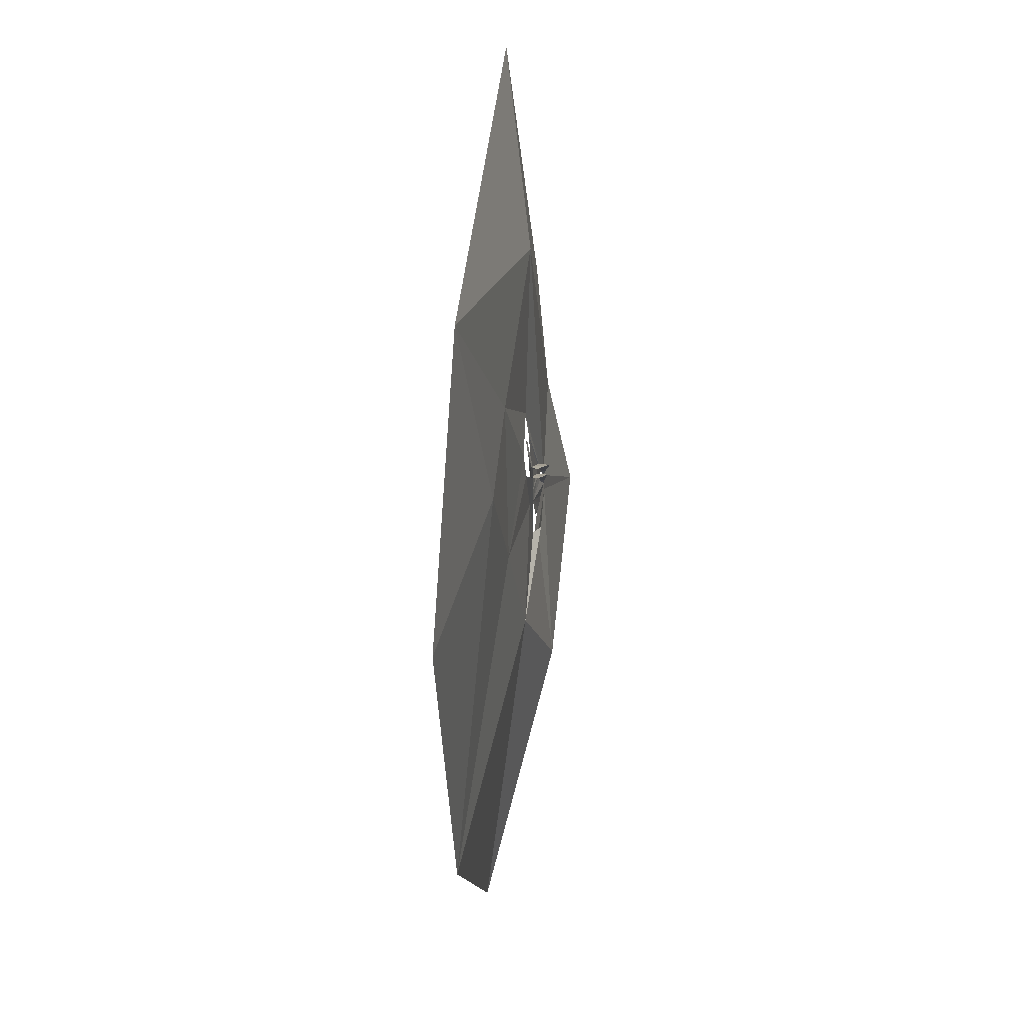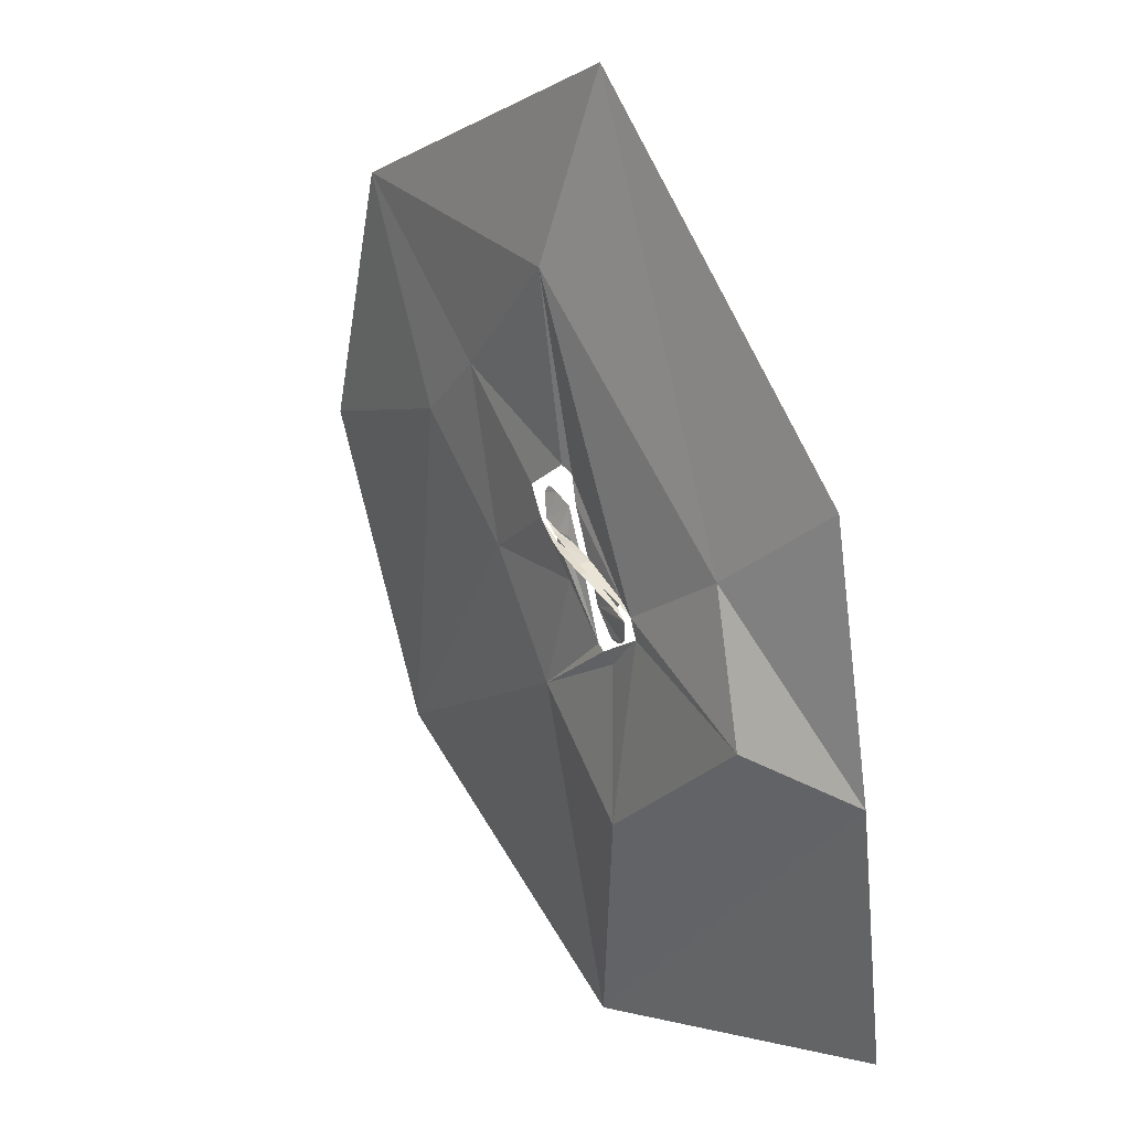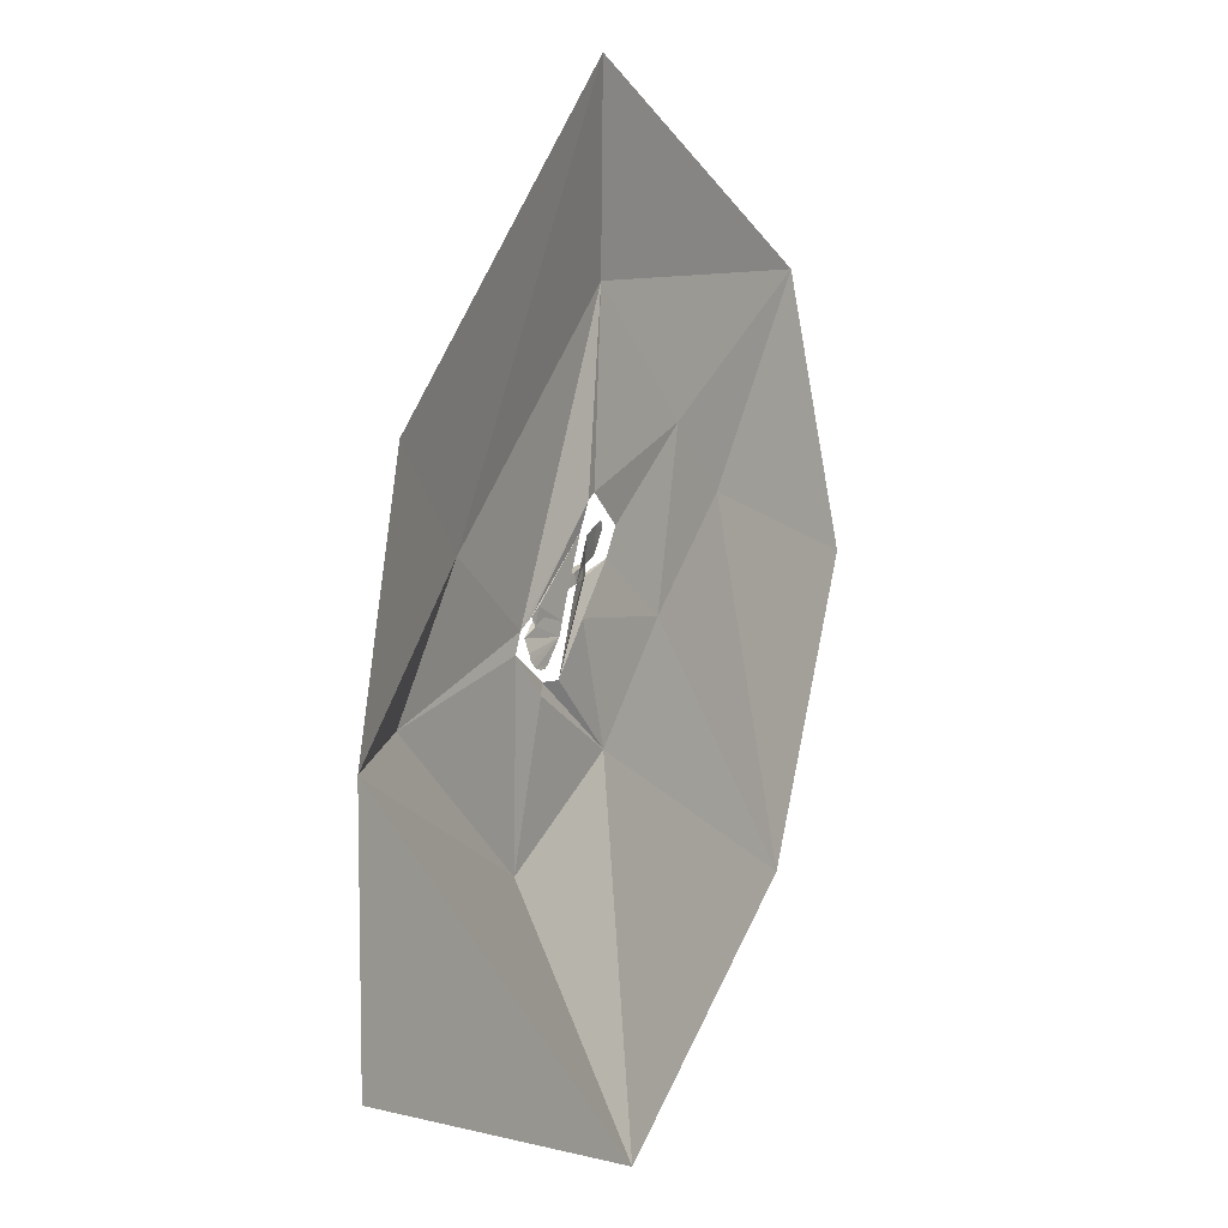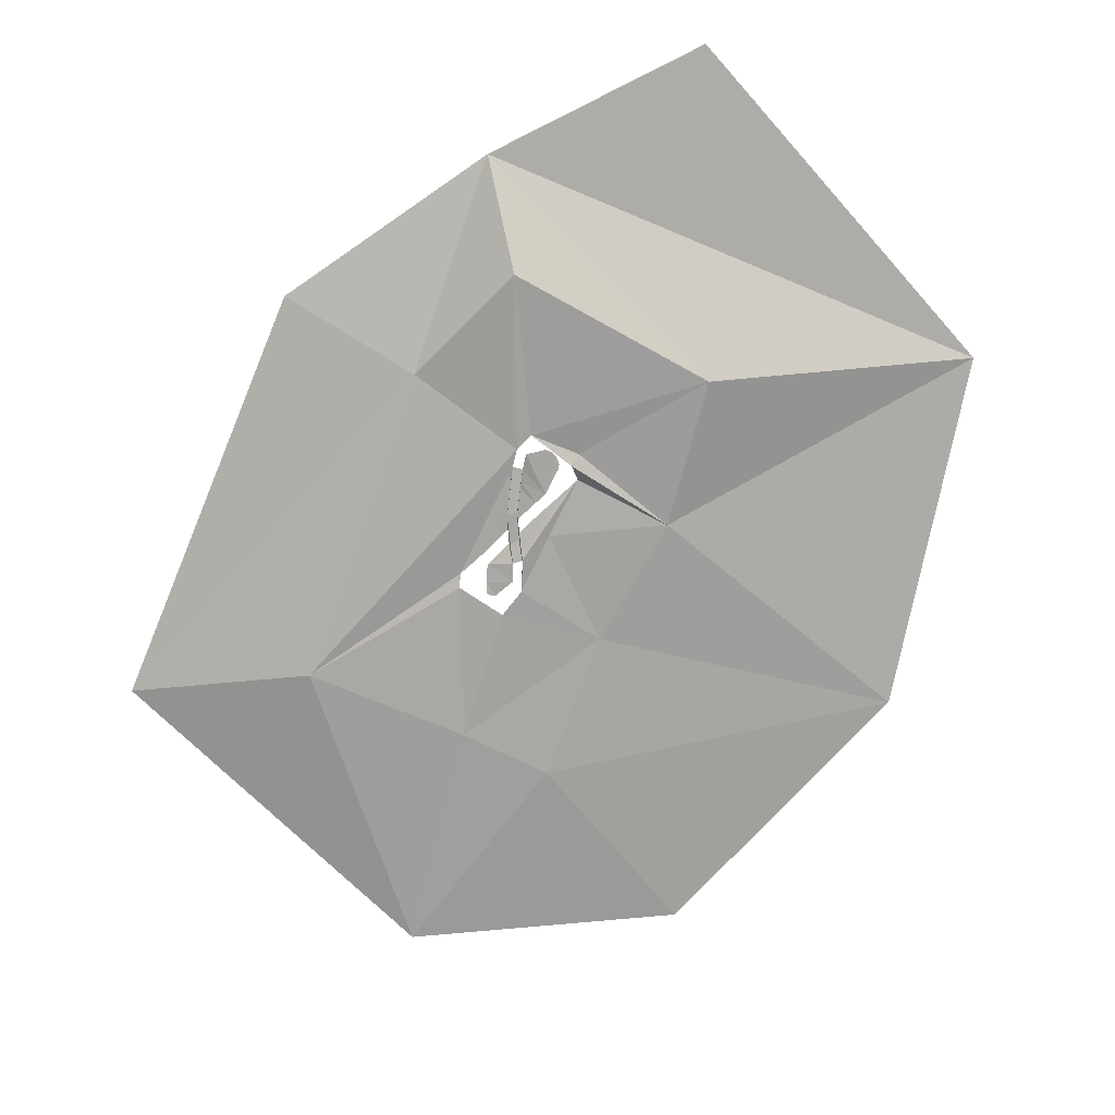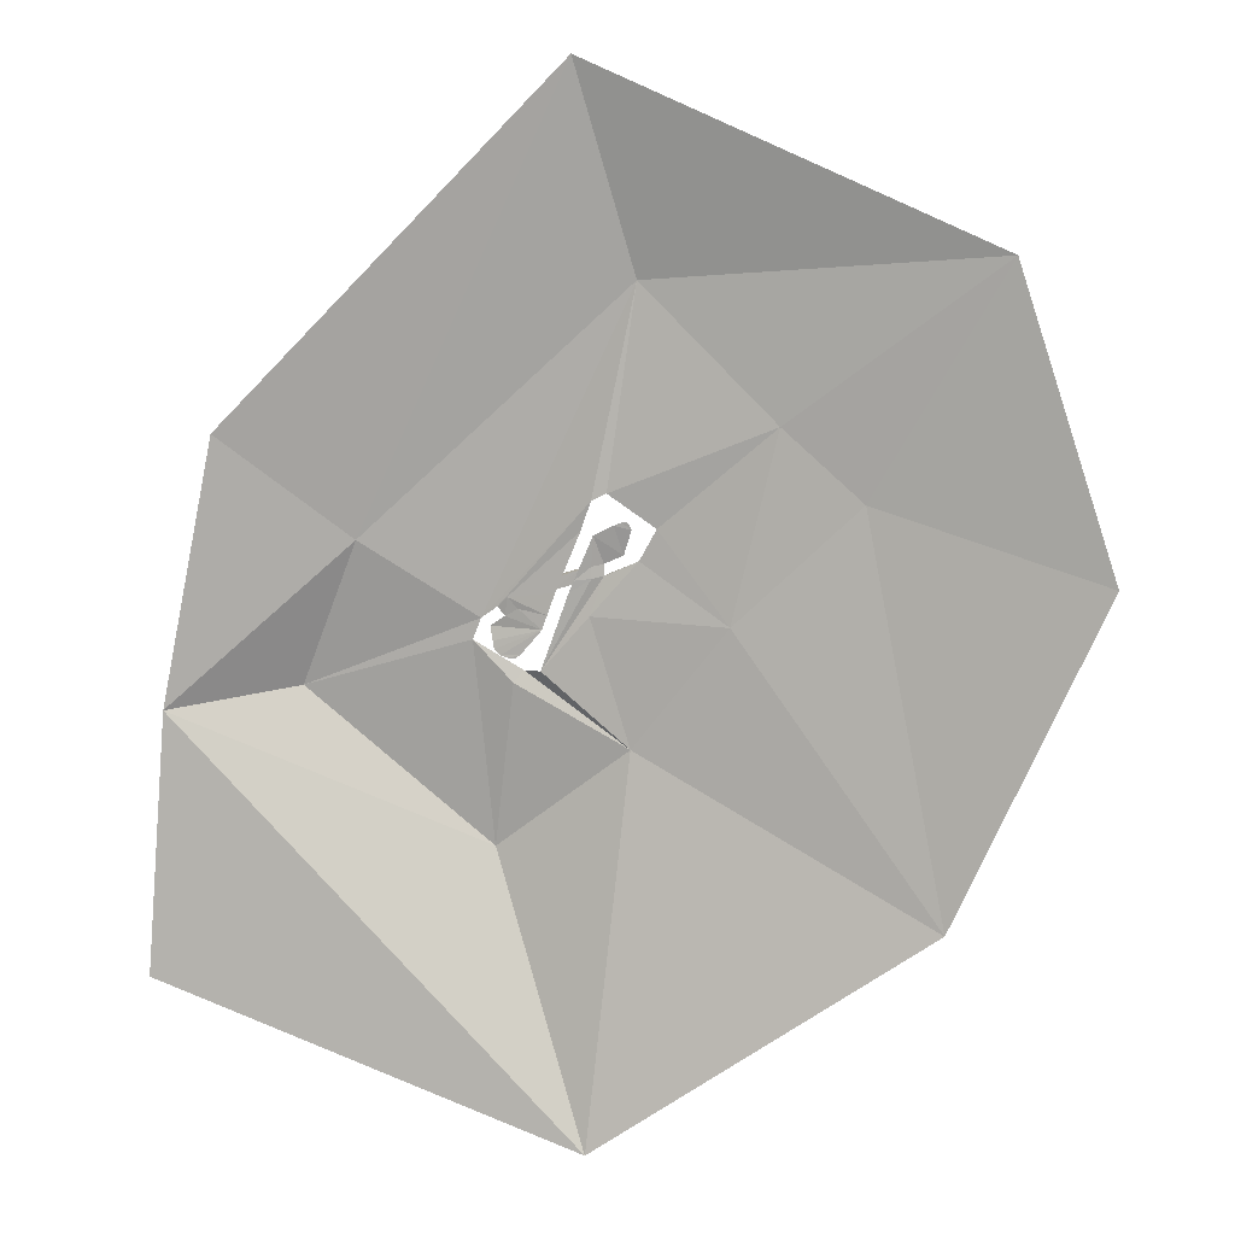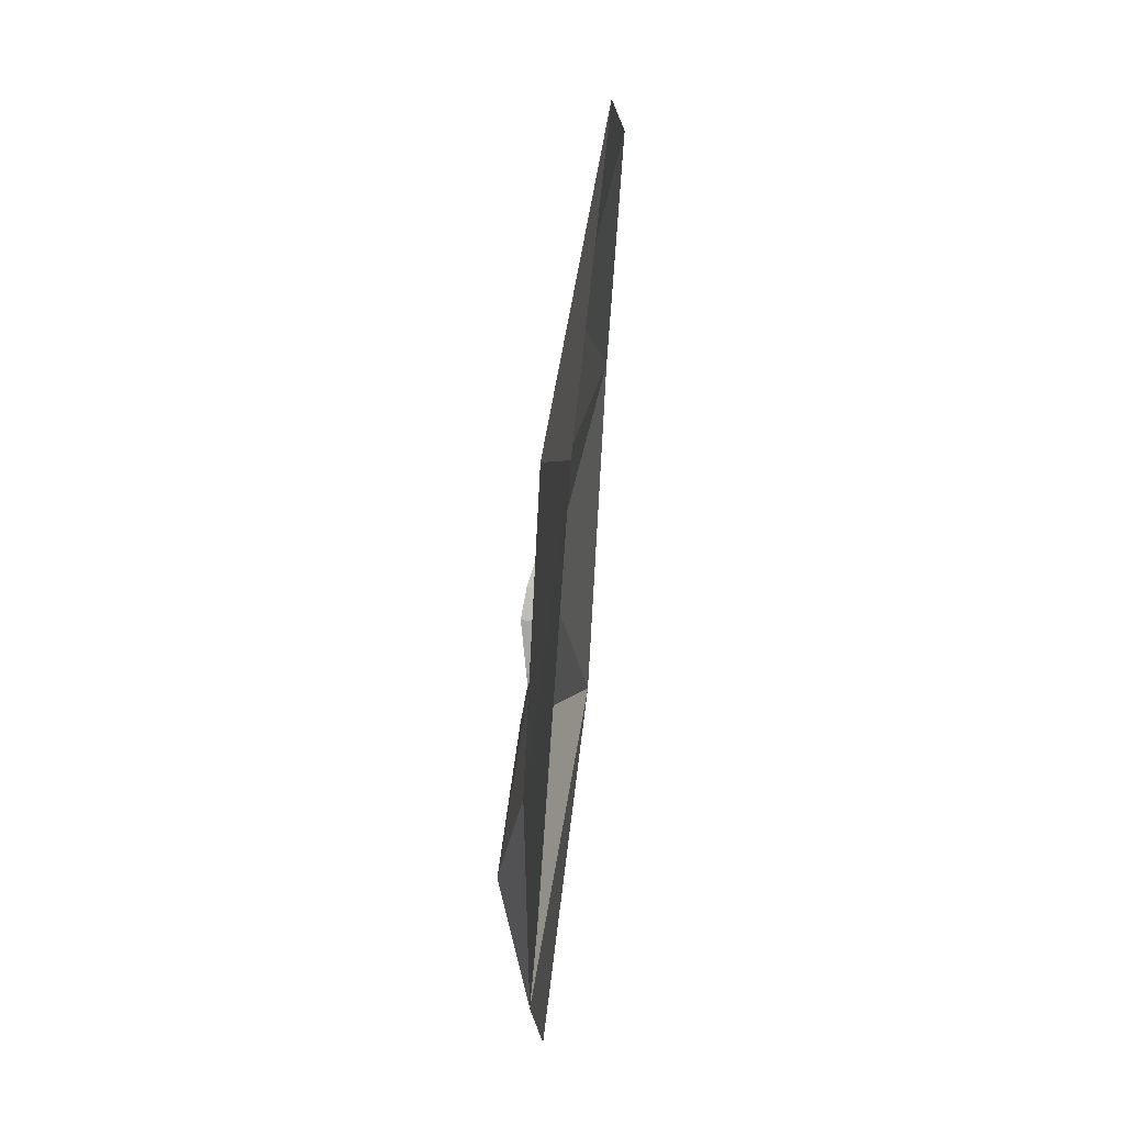
<metadata>
{"format":"obj","ext":"obj","renderer":"f3d","projection":"perspective","resolution":1024,"background":"white","views":[{"elev":22.8,"azim":-82.0,"up":"+Z"},{"elev":21.0,"azim":54.6,"up":"+Z"},{"elev":3.7,"azim":120.0,"up":"+Z"},{"elev":-74.8,"azim":112.8,"up":"+Y"},{"elev":9.8,"azim":-167.6,"up":"+Z"},{"elev":76.0,"azim":96.8,"up":"+Z"}]}
</metadata>
<code>
o ornament_平面.015
v -19.4 -4.112 -3.066
v -10.31 -6.354 -7.18
v -10.23 -3.733 -7.145
v 0.6137 -2.479 -10.11
v 0.4538 -8.612 -9.712
v 16.24 -2.801 -14.94
v 39.78 -1.536 -28.3
v -10.54 -6.394 -12.59
v -10.3 -3.747 -12.78
v -26.96 -2.204 -5.137
v 0.2217 -2.479 -15.85
v 0.0619 -8.612 -15.45
v 15.28 -8.38 -20.57
v 15.52 -2.719 -20.64
v 36.23 -1.536 -32.65
v 36.29 -4.276 -32.58
v 43.62 -2.815 -37.7
v 0.6137 -2.479 -10.11
v 0.4538 -8.612 -9.712
v 16 -9.813 -14.86
v 16.24 -2.801 -14.94
v 39.78 -1.536 -28.3
v 39.84 -4.276 -28.23
v 47.81 -2.251 -34.13
v 15.28 -8.38 -20.57
v 15.52 -2.719 -20.64
v 36.23 -1.536 -32.65
v 36.29 -4.276 -32.58
v -15.35 -0.7562 11.06
v -5.918 -0.02582 6.332
v -19.09 -1.146 12.58
v -21.13 -1.369 12.79
v -22.37 -1.693 11.41
v -23.48 -2.162 9.013
v -19.4 -4.112 -3.066
v -10.23 -3.733 -7.145
v 39.78 -1.536 -28.3
v 47.81 -2.251 -34.13
v -10.3 -3.747 -12.78
v -26.96 -2.204 -5.137
v 36.23 -1.536 -32.65
v 43.62 -2.815 -37.7
v 42.06 -1.262 -44.47
v 18.3 -0.04497 -38.39
v 28.55 -0.03739 -50.47
v 30.9 -0.03739 -52
v 34.39 -0.03739 -52.2
v 38.33 -0.2728 -51.1
v 41.33 -0.7503 -48.27
v 29.8 -0.8624 -29.01
v 34.87 -0.5618 -23.66
v -0.148 -0.03528 8.267
v -4.709 -1.701 -8.37
v -4.783 -1.715 -14
v 19.01 -0.0384 -57.78
v 3.136 -0.04278 -14.92
v 5.662 -0.03693 -20.87
v -5.263 1.289 22.38
v -3.977 -1.09 -31.41
v 11.97 -0.03739 -20.8
v 18.3 -0.03738 -38.39
v 15.83 -0.03739 -31.52
v 16.78 -0.03739 -34.15
v 47.81 -2.251 -34.13
v -26.96 -2.204 -5.137
v 19.01 -0.0384 -57.78
v -5.263 1.289 22.38
v -3.977 -1.09 -31.41
v -70 1.274 -33.94
v -23.21 -1.42 -93.3
v -91.94 0.05803 57.98
v -35.32 -1.927 9.924
v -131 0.4429 23.86
v -12.34 0.1445 25.84
v -25.45 -3.942 122.3
v 106.3 2.834 1.18
v 51.93 -2.109 -44.42
v 32.3 -1.182 -63.96
v 136.6 -7.654 -70.5
v 43.33 -8.558 -144.2
v 27.81 -3.42 -58.17
v 198.3 16.19 -80.91
v 170.7 17.94 50.7
v 0.8317 12.47 222
v -196.4 8.057 135.7
v -243.9 12.01 -9.039
v -171.2 13.71 -168.9
v -6.921 23.28 -282
v 206.2 22.84 -209.5
f 2 1 3
f 4 2 3
f 9 10 8
f 11 8 12
f 11 13 14
f 17 15 16
f 3 11 4
f 4 14 6
f 6 15 7
f 19 21 20
f 21 23 20
f 22 24 23
f 26 28 27
f 35 29 30
f 31 29 34
f 31 33 32
f 35 30 36
f 43 44 42
f 44 48 45
f 45 47 46
f 42 44 41
f 41 44 50
f 51 41 50
f 50 61 63
f 54 36 53
f 36 30 53
f 56 53 30
f 56 57 54
f 55 54 57
f 54 55 39
f 51 52 37
f 39 59 40
f 58 37 52
f 50 62 51
f 62 60 51
f 51 60 52
f 70 68 66
f 68 69 65
f 69 72 65
f 71 69 73
f 75 71 74
f 71 74 72
f 67 75 74
f 64 75 76
f 64 67 75
f 70 78 80
f 70 66 81
f 78 70 81
f 77 78 81
f 79 80 77
f 79 64 76
f 82 76 83
f 76 84 83
f 85 75 84
f 73 85 86
f 87 73 86
f 87 70 88
f 70 80 88
f 82 88 89
f 80 82 88
f 4 5 2
f 11 9 8
f 11 12 13
f 3 9 11
f 4 11 14
f 6 14 15
f 19 18 21
f 21 22 23
f 26 25 28
f 35 34 29
f 31 34 33
f 43 49 44
f 44 49 48
f 45 48 47
f 51 37 41
f 54 39 36
f 56 54 53
f 39 55 59
f 58 38 37
f 50 63 62
f 70 69 68
f 69 71 72
f 77 80 78
f 79 77 64
f 82 79 76
f 76 75 84
f 85 71 75
f 73 71 85
f 87 69 73
f 87 69 70
f 80 79 82

</code>
